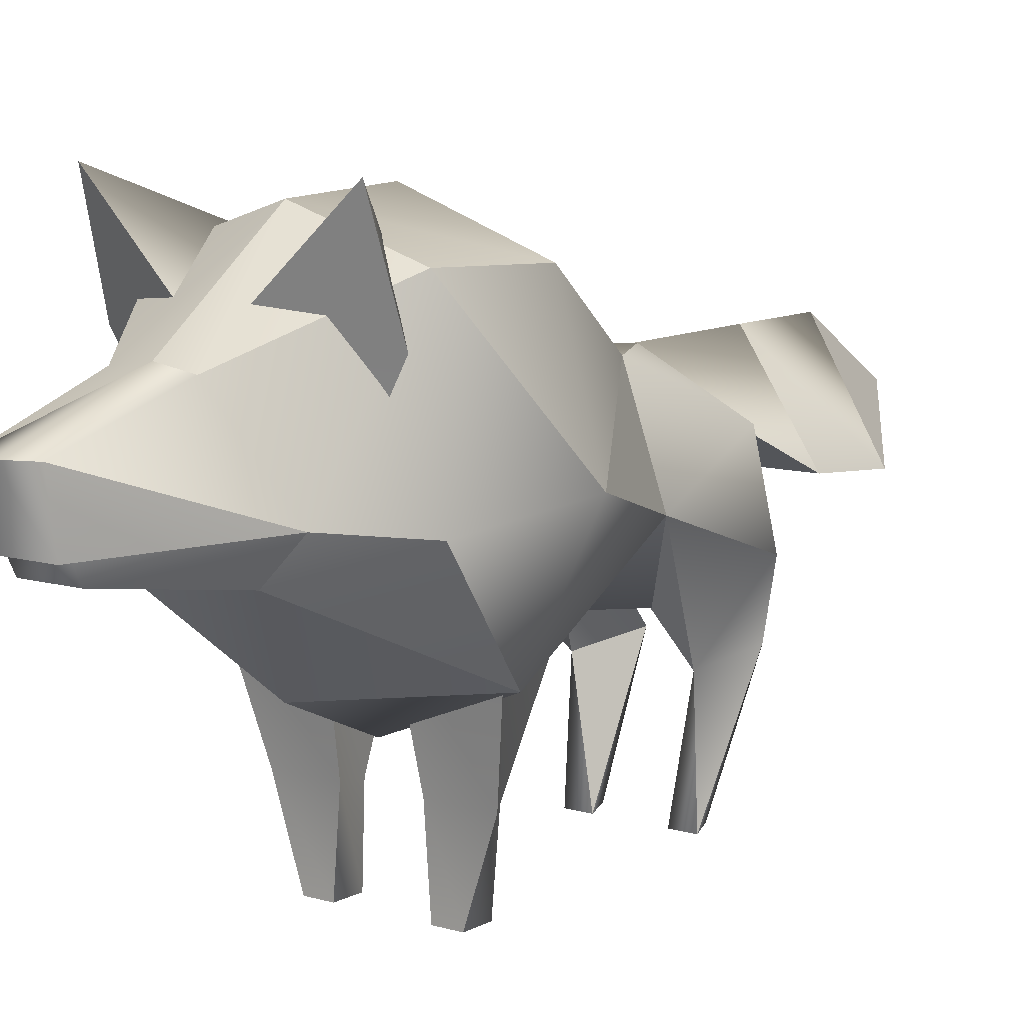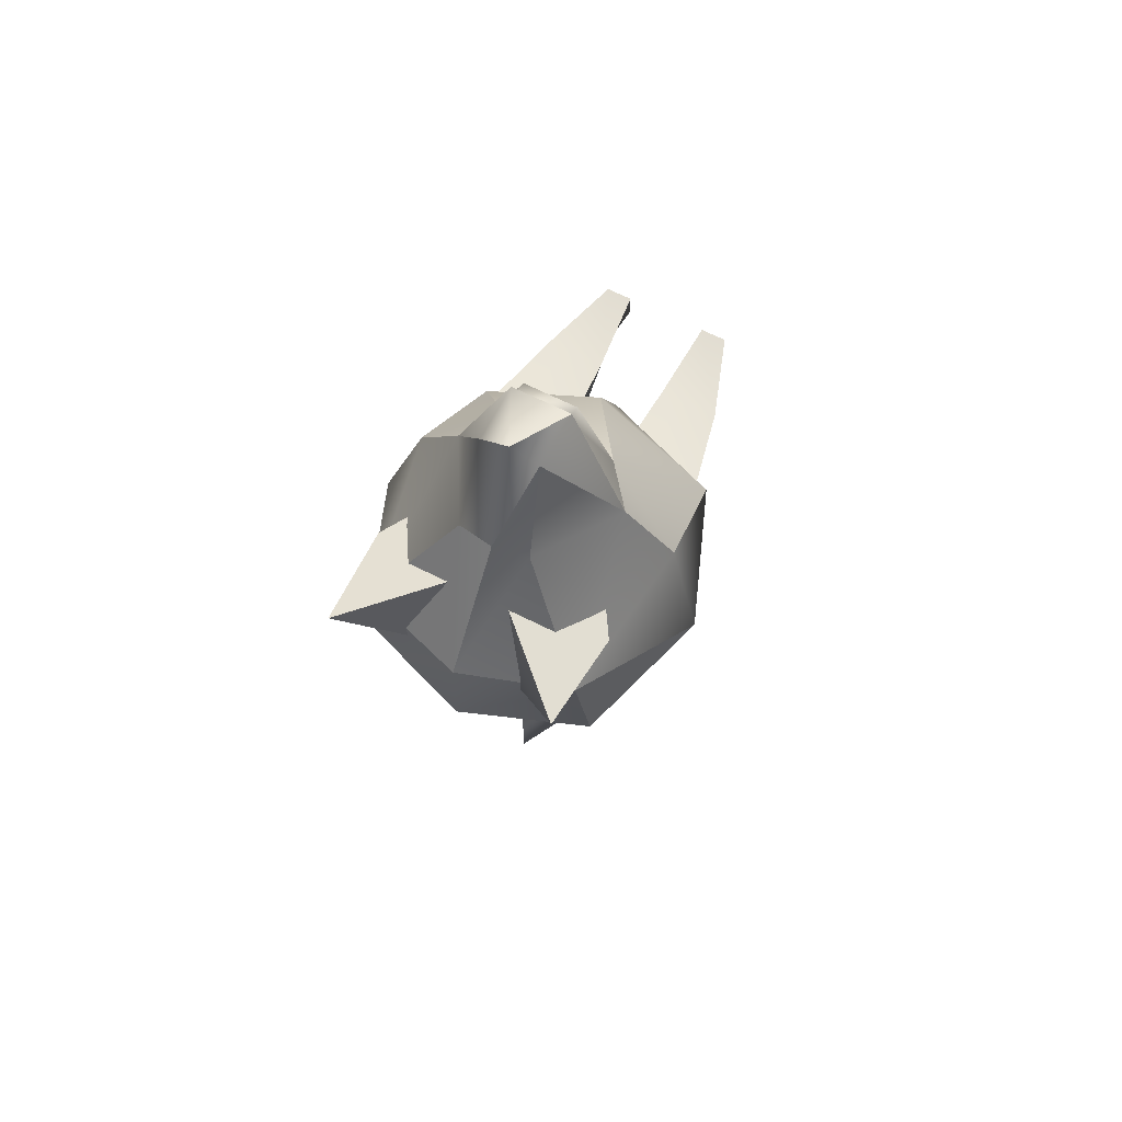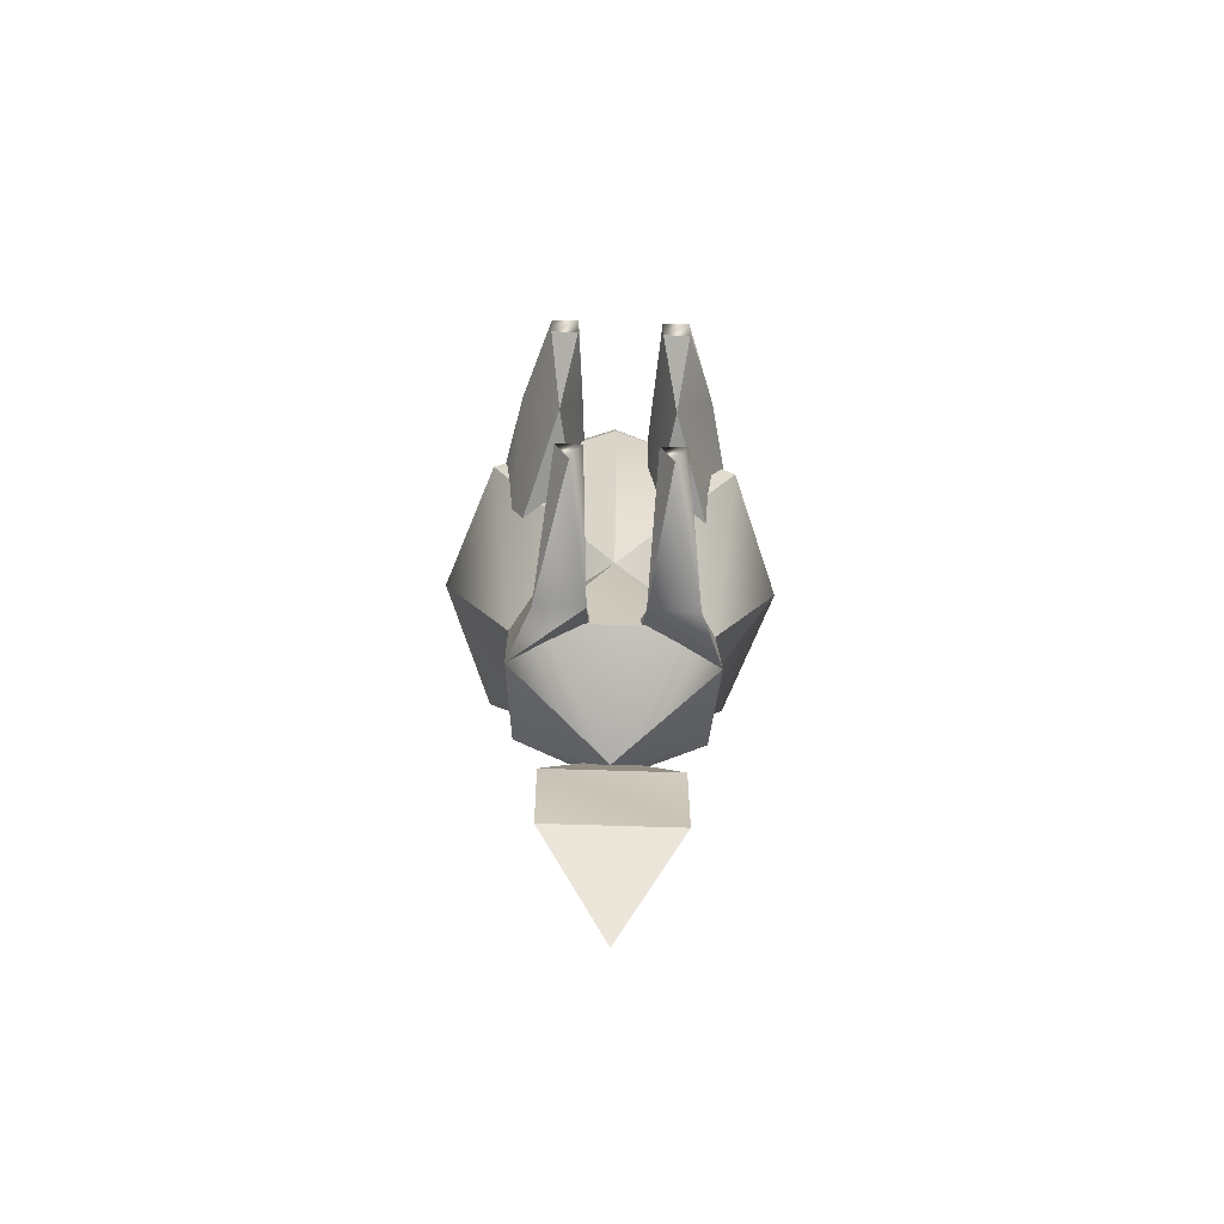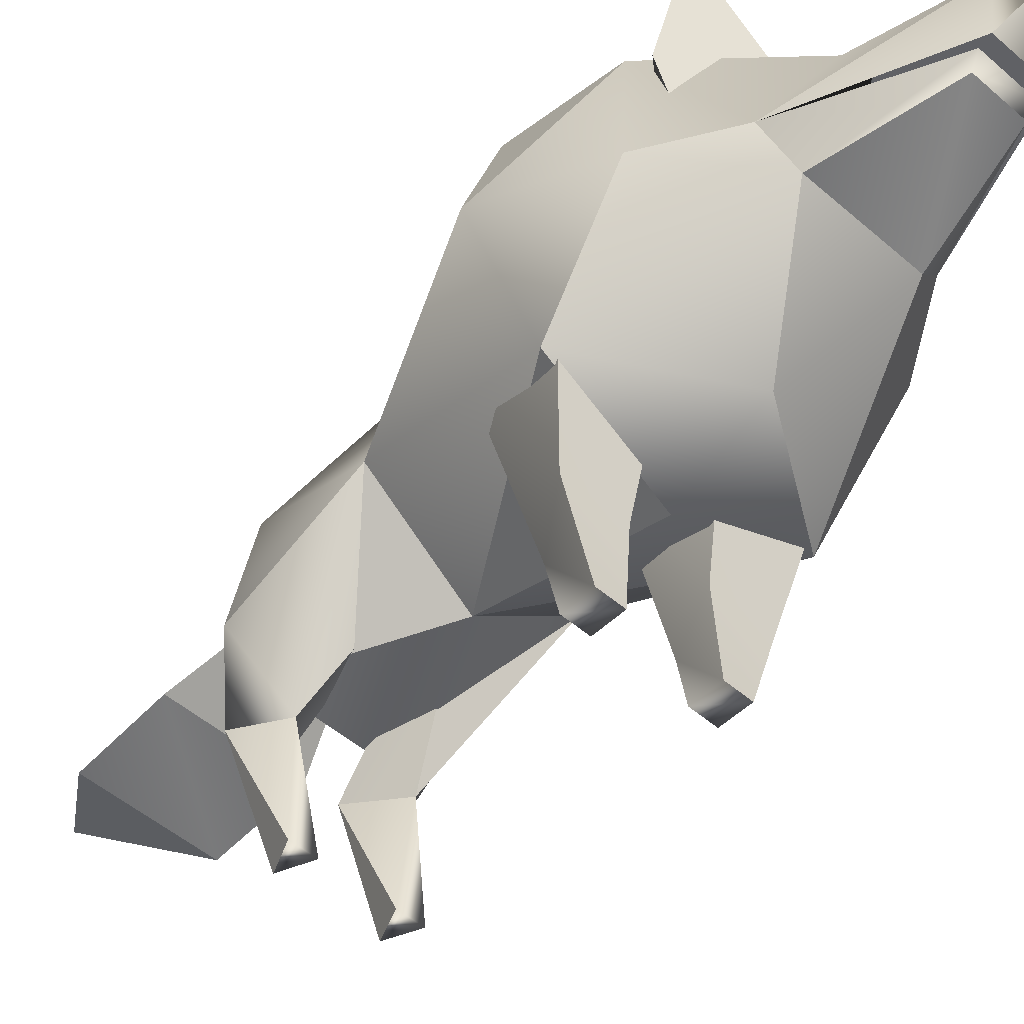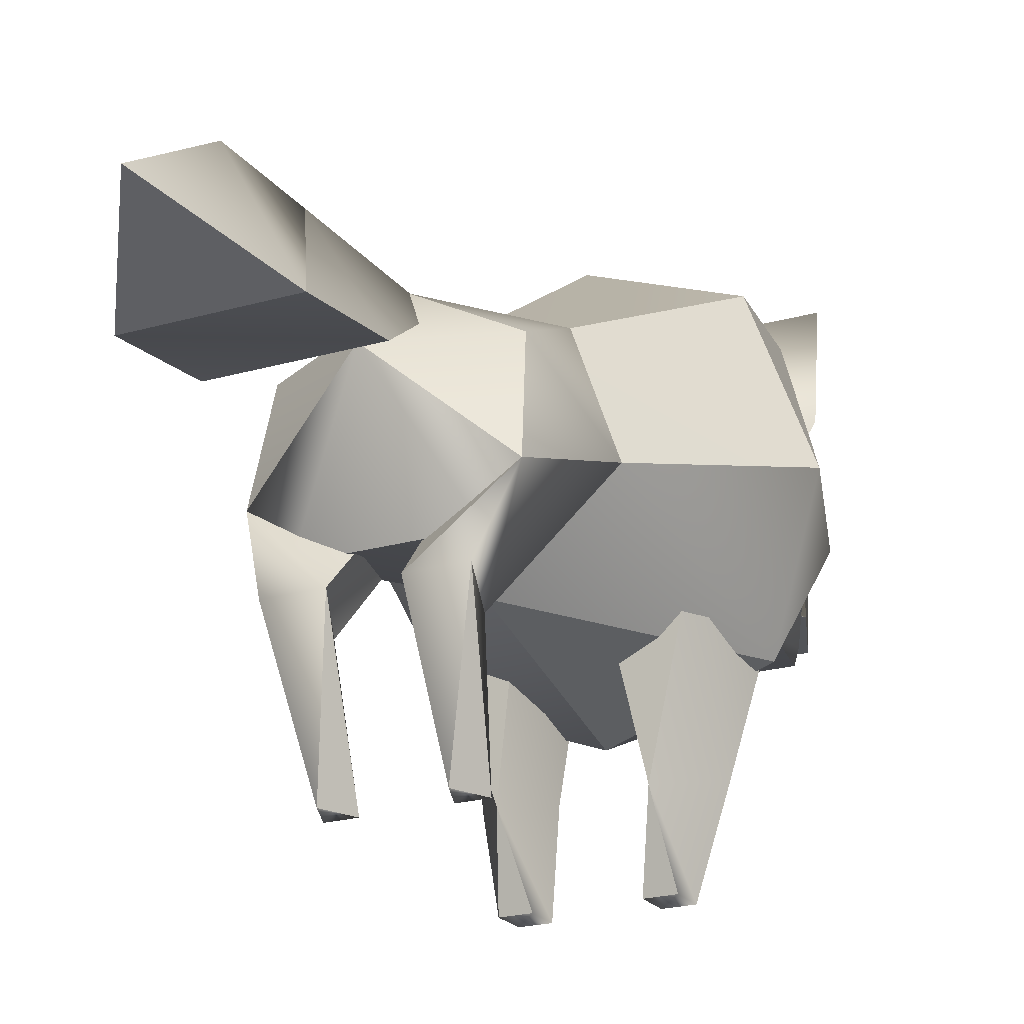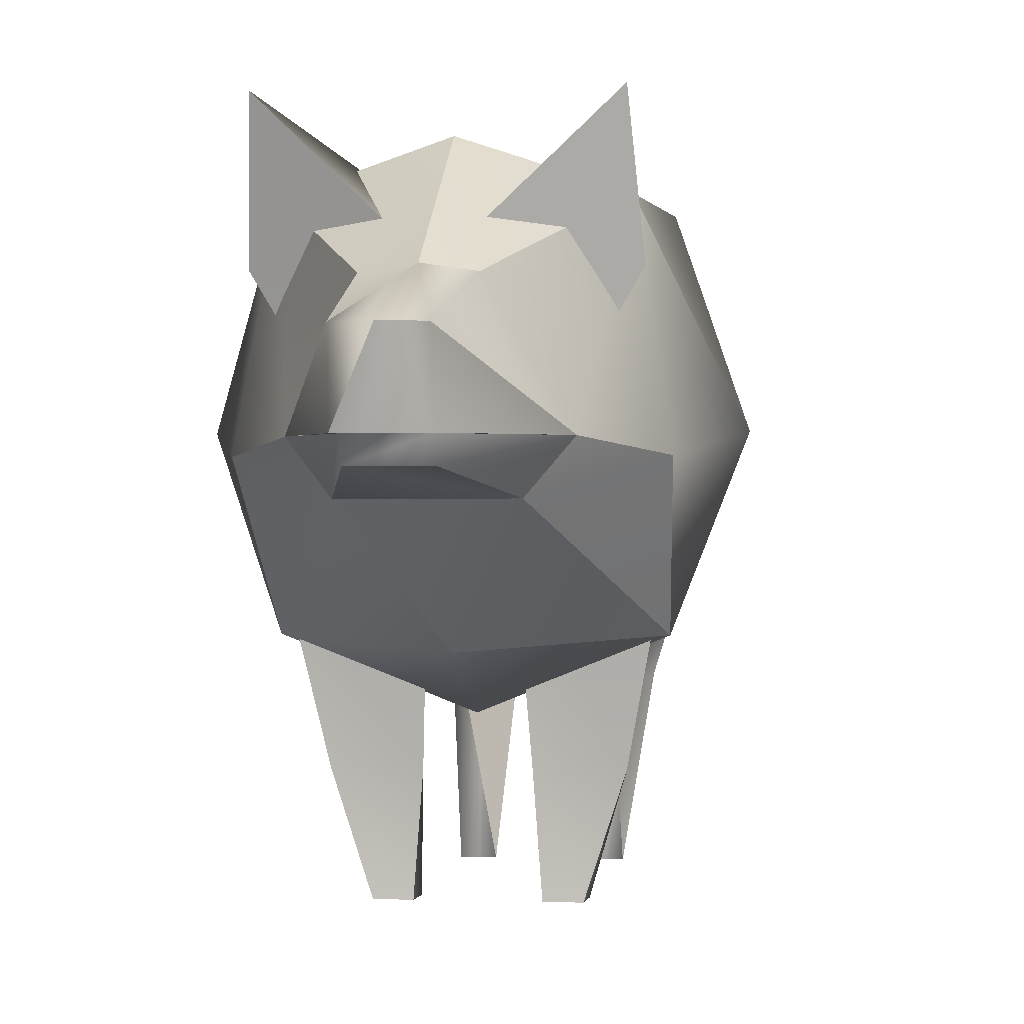
<metadata>
{"format":"obj","ext":"obj","renderer":"f3d","projection":"perspective","resolution":1024,"background":"white","views":[{"elev":10.0,"azim":37.0,"up":"+Y"},{"elev":68.4,"azim":-153.6,"up":"+Z"},{"elev":-60.5,"azim":-2.0,"up":"+Z"},{"elev":-50.2,"azim":-43.6,"up":"+Y"},{"elev":-21.8,"azim":-152.9,"up":"+Y"},{"elev":-0.6,"azim":8.8,"up":"+Y"}]}
</metadata>
<code>
o WWFS
v 0.0581 0.4502 0.4487
v 0.05688 0.5 0.2371
v 0.07349 0.175 0.3923
v 0.1204 0.1511 0.283
v 0.08667 0.000244 0.3931
v 0.08667 0.000244 0.3303
v 0.1414 0.000244 0.3931
v 0.1414 0.000244 0.3303
v 0.1987 0.175 0.3923
v 0.1204 0.1511 0.283
v 0.2556 0.4502 0.4487
v 0.2249 0.5 0.2371
v -0.05591 0.5 0.2371
v -0.05786 0.4502 0.4487
v -0.1204 0.1511 0.283
v -0.07349 0.175 0.3923
v -0.08667 0.000244 0.3303
v -0.08667 0.000244 0.3931
v -0.1414 0.000244 0.3303
v -0.1414 0.000244 0.3931
v -0.1204 0.1511 0.283
v -0.1987 0.175 0.3923
v -0.2239 0.5 0.2371
v -0.2549 0.4502 0.4487
v 0.1177 0.5278 0.77
v 0.1807 0.6047 0.7502
v 0.0542 0.5617 1.013
v 0.05566 0.5984 1.031
v -0.05469 0.5617 1.013
v -0.05591 0.5984 1.031
v -0.1177 0.5278 0.77
v -0.1807 0.6047 0.7502
v 0.2283 0.9165 0.5671
v 0.2595 0.9077 0.3477
v 0 0.9922 0.5767
v 0 1.001 0.3501
v -0.2283 0.9165 0.5671
v -0.2595 0.9077 0.3477
v -0.05591 0.5984 1.031
v 0.05566 0.5984 1.031
v -0.1807 0.6047 0.7502
v 0.1807 0.6047 0.7502
v -0.06103 0.5977 1.058
v 0.06103 0.5977 1.058
v 0.08667 0.000244 0.3931
v 0.1414 0.000244 0.3931
v 0.07349 0.175 0.3923
v 0.1987 0.175 0.3923
v 0.0581 0.4502 0.4487
v 0.2556 0.4502 0.4487
v -0.1414 0.000244 0.3931
v -0.08667 0.000244 0.3931
v -0.1987 0.175 0.3923
v -0.07349 0.175 0.3923
v -0.2549 0.4502 0.4487
v -0.05786 0.4502 0.4487
v -0.1807 0.6047 0.7502
v -0.06103 0.5977 1.058
v -0.05933 0.7219 1.076
v 0 0.7219 1.1
v 0 0.8093 0.8276
v 0.05933 0.7219 1.076
v 0.07422 0.7981 0.8276
v 0.1807 0.6047 0.7502
v 0.2283 0.9165 0.5671
v 0.2825 0.584 0.6055
v 0.3599 0.6213 0.374
v 0.2595 0.354 0.4221
v 0.21 0.5247 0.01611
v 0 0.3613 0.01611
v 0.1331 0.7441 0.01611
v 0 0.7297 -0.2124
v -0.1331 0.7441 0.01611
v -0.1907 0.6223 -0.2363
v -0.21 0.5247 0.01611
v -0.2065 0.4236 -0.2795
v -0.1431 0.342 -0.2651
v 0 0.6001 -0.3501
v 0.1431 0.342 -0.2651
v 0.2065 0.4236 -0.2795
v 0.21 0.5247 0.01611
v 0.1907 0.6223 -0.2363
v 0.1331 0.7441 0.01611
v 0 0.7297 -0.2124
v -0.02905 0.5171 -0.02441
v -0.21 0.5247 0.01611
v -0.1184 0.2466 -0.2124
v -0.2065 0.4236 -0.2795
v -0.1565 0.2754 -0.322
v -0.05542 0.2754 -0.322
v -0.0957 0 -0.2649
v -0.07056 0 -0.2024
v -0.1238 0 -0.2024
v -0.1184 0.2466 -0.2124
v -0.1565 0.2754 -0.322
v 0.04321 0.4236 -0.1836
v 0.2065 0.4236 -0.2795
v 0.05542 0.2754 -0.322
v 0.1565 0.2754 -0.322
v 0.0957 0 -0.2649
v 0.1221 0 -0.2024
v 0.06885 0 -0.2024
v 0.106 0.2466 -0.2124
v 0.05542 0.2754 -0.322
v -0.05933 0.7219 1.076
v -0.07422 0.7981 0.8276
v -0.1807 0.6047 0.7502
v -0.2283 0.9165 0.5671
v -0.2825 0.584 0.6055
v -0.3599 0.6213 0.374
v -0.2595 0.354 0.4221
v -0.21 0.5247 0.01611
v 0 0.3613 0.01611
v -0.1807 0.6047 0.7502
v -0.2825 0.584 0.6055
v -0.1177 0.5278 0.77
v -0.2595 0.354 0.4221
v 0 0.335 0.5901
v 0 0.25 0.3982
v 0.2595 0.354 0.4221
v 0 0.3613 0.01611
v 0 0.6004 -0.908
v -0.1362 0.49 -0.708
v 0 0.7322 -0.6967
v 0 0.7321 -0.4906
v 0.1362 0.49 -0.708
v 0.137 0.5083 -0.5079
v 0.1221 0 -0.2024
v 0.1565 0.2754 -0.322
v 0.106 0.2466 -0.2124
v 0.2065 0.4236 -0.2795
v 0.21 0.5247 0.01611
v 0.1807 0.6047 0.7502
v 0.05933 0.7219 1.076
v 0.06103 0.5977 1.058
v 0 0.7219 1.1
v -0.06103 0.5977 1.058
v -0.2175 0.7603 0.637
v -0.2522 0.8186 0.6414
v -0.1194 0.9478 0.5278
v -0.2368 1.037 0.7078
v -0.01465 0.8259 0.7222
v -0.1362 0.49 -0.708
v -0.137 0.5083 -0.5079
v 0 0.7321 -0.4906
v 0 0.7305 -0.1348
v 0.137 0.5083 -0.5079
v -0.05933 0.7219 1.076
v 0 0.8093 0.8276
v -0.07422 0.7981 0.8276
v 0 0.9922 0.5767
v -0.2283 0.9165 0.5671
v 0 0.7297 -0.2124
v 0 0.6001 -0.3501
v -0.1907 0.6223 -0.2363
v -0.2065 0.4236 -0.2795
v 0.21 0.5247 0.01611
v 0 0.3613 0.01611
v 0.1431 0.342 -0.2651
v -0.1431 0.342 -0.2651
v 0.2283 0.9165 0.5671
v 0.3599 0.6213 0.374
v 0.2595 0.9077 0.3477
v 0.1331 0.7441 0.01611
v 0.1807 0.6047 0.7502
v 0.1177 0.5278 0.77
v 0.2825 0.584 0.6055
v 0.2595 0.354 0.4221
v 0.2283 0.9165 0.5671
v 0 0.9922 0.5767
v 0.07422 0.7981 0.8276
v 0 0.8093 0.8276
v -0.21 0.5247 0.01611
v -0.3599 0.6213 0.374
v -0.1331 0.7441 0.01611
v -0.2595 0.9077 0.3477
v 0.2175 0.7603 0.637
v 0.1194 0.9478 0.5278
v 0.2522 0.8186 0.6414
v 0.2368 1.037 0.7078
v -0.2595 0.9077 0.3477
v 0 1.001 0.3501
v -0.1331 0.7441 0.01611
v 0.1331 0.7441 0.01611
v 0.2368 1.037 0.7078
v 0.01465 0.8259 0.7222
v 0.2522 0.8186 0.6414
v 0.2175 0.7603 0.637
v -0.1177 0.5278 0.77
v 0 0.335 0.5901
v 0.1177 0.5278 0.77
v 0.2595 0.354 0.4221
v -0.2368 1.037 0.7078
v -0.2522 0.8186 0.6414
v -0.01465 0.8259 0.7222
v -0.2175 0.7603 0.637
v 0.2065 0.4236 -0.2795
v 0 0.6001 -0.3501
v 0.1907 0.6223 -0.2363
v 0 0.7297 -0.2124
v 0.05542 0.2754 -0.322
v 0.106 0.2466 -0.2124
v 0.02905 0.5171 -0.02441
v 0.04321 0.4236 -0.1836
v -0.02905 0.5171 -0.02441
v -0.1184 0.2466 -0.2124
v -0.05542 0.2754 -0.322
v -0.04321 0.4236 -0.1836
v 0.1177 0.5278 0.77
v 0.0542 0.5617 1.013
v -0.05469 0.5617 1.013
v -0.1177 0.5278 0.77
v 0.1362 0.49 -0.708
v 0.137 0.5083 -0.5079
v -0.137 0.5083 -0.5079
v -0.1362 0.49 -0.708
v 0 0.6004 -0.908
v 0.1362 0.49 -0.708
v -0.1362 0.49 -0.708
v 0.137 0.5083 -0.5079
v 0 0.7305 -0.1348
v -0.137 0.5083 -0.5079
v -0.1204 0.1511 0.283
v -0.08667 0.000244 0.3303
v -0.1414 0.000244 0.3303
v 0 0.7322 -0.6967
v 0.1362 0.49 -0.708
v 0 0.6004 -0.908
v 0.05688 0.5 0.2371
v 0.2249 0.5 0.2371
v 0.1204 0.1511 0.283
v 0.01465 0.8259 0.7222
v 0.2368 1.037 0.7078
v 0.1194 0.9478 0.5278
v 0.1331 0.7441 0.01611
v 0 1.001 0.3501
v 0.2595 0.9077 0.3477
v -0.05151 0.6716 0.9968
v -0.04126 0.5949 1.017
v -0.06836 0.5949 0.9778
v 0 0.3613 0.01611
v -0.21 0.5247 0.01611
v -0.1431 0.342 -0.2651
v -0.0957 0 -0.2649
v -0.1238 0 -0.2024
v -0.1565 0.2754 -0.322
v 0.05103 0.6716 0.9968
v 0.06763 0.5949 0.9775
v 0.04077 0.5949 1.017
v -0.05151 0.6716 0.9968
v -0.06836 0.5949 0.9778
v -0.04126 0.5949 1.017
v -0.05542 0.2754 -0.322
v -0.2065 0.4236 -0.2795
v -0.04321 0.4236 -0.1836
v 0.05103 0.6716 0.9968
v 0.04077 0.5949 1.017
v 0.06763 0.5949 0.9775
v 0.1204 0.1511 0.283
v 0.1414 0.000244 0.3303
v 0.08667 0.000244 0.3303
v -0.05542 0.2754 -0.322
v -0.1184 0.2466 -0.2124
v -0.07056 0 -0.2024
v 0.02905 0.5171 -0.02441
v 0.106 0.2466 -0.2124
v 0.21 0.5247 0.01611
v -0.05591 0.5 0.2371
v -0.1204 0.1511 0.283
v -0.2239 0.5 0.2371
v -0.3599 0.6213 0.374
v -0.2283 0.9165 0.5671
v -0.2595 0.9077 0.3477
v 0.05542 0.2754 -0.322
v 0.0957 0 -0.2649
v 0.06885 0 -0.2024
v 0 0.3613 0.01611
v 0 0.25 0.3982
v -0.2595 0.354 0.4221
v 0.3599 0.6213 0.374
v 0.21 0.5247 0.01611
v 0.1331 0.7441 0.01611
f 1 2 3
f 2 4 3
f 3 4 5
f 4 6 5
f 5 6 7
f 6 8 7
f 7 8 9
f 8 10 9
f 9 10 11
f 10 12 11
f 13 14 15
f 14 16 15
f 15 16 17
f 16 18 17
f 17 18 19
f 18 20 19
f 19 20 21
f 20 22 21
f 21 22 23
f 22 24 23
f 25 26 27
f 26 28 27
f 27 28 29
f 28 30 29
f 29 30 31
f 30 32 31
f 33 34 35
f 34 36 35
f 35 36 37
f 36 38 37
f 39 40 41
f 40 42 41
f 41 42 43
f 42 44 43
f 45 46 47
f 46 48 47
f 47 48 49
f 48 50 49
f 51 52 53
f 52 54 53
f 53 54 55
f 54 56 55
f 57 58 59
f 58 60 59
f 59 60 61
f 60 62 61
f 61 62 63
f 62 64 63
f 63 64 65
f 64 66 65
f 65 66 67
f 66 68 67
f 67 68 69
f 68 70 69
f 71 72 73
f 72 74 73
f 73 74 75
f 74 76 75
f 75 76 77
f 76 78 77
f 77 78 79
f 78 80 79
f 79 80 81
f 80 82 81
f 81 82 83
f 82 84 83
f 85 86 87
f 86 88 87
f 87 88 89
f 88 90 89
f 89 90 91
f 90 92 91
f 91 92 93
f 92 94 93
f 93 94 95
f 96 97 98
f 97 99 98
f 98 99 100
f 99 101 100
f 100 101 102
f 101 103 102
f 102 103 104
f 105 106 107
f 106 108 107
f 107 108 109
f 108 110 109
f 109 110 111
f 110 112 111
f 111 112 113
f 114 115 116
f 115 117 116
f 116 117 118
f 117 119 118
f 118 119 120
f 119 121 120
f 122 123 124
f 123 125 124
f 124 125 126
f 125 127 126
f 128 129 130
f 129 131 130
f 130 131 132
f 133 134 135
f 134 136 135
f 135 136 137
f 138 139 140
f 139 141 140
f 140 141 142
f 143 144 145
f 144 146 145
f 145 146 147
f 148 149 150
f 149 151 150
f 150 151 152
f 153 154 155
f 154 156 155
f 157 158 159
f 158 160 159
f 161 162 163
f 162 164 163
f 165 166 167
f 166 168 167
f 169 170 171
f 170 172 171
f 173 174 175
f 174 176 175
f 177 178 179
f 178 180 179
f 181 182 183
f 182 184 183
f 185 186 187
f 186 188 187
f 189 190 191
f 190 192 191
f 193 194 195
f 194 196 195
f 197 198 199
f 198 200 199
f 201 202 203
f 201 203 204
f 205 206 207
f 205 207 208
f 209 210 211
f 209 211 212
f 213 214 215
f 213 215 216
f 217 218 219
f 220 221 222
f 223 224 225
f 226 227 228
f 229 230 231
f 232 233 234
f 235 236 237
f 238 239 240
f 241 242 243
f 244 245 246
f 247 248 249
f 250 251 252
f 253 254 255
f 256 257 258
f 259 260 261
f 262 263 264
f 265 266 267
f 268 269 270
f 271 272 273
f 274 275 276
f 277 278 279
f 280 281 282

</code>
